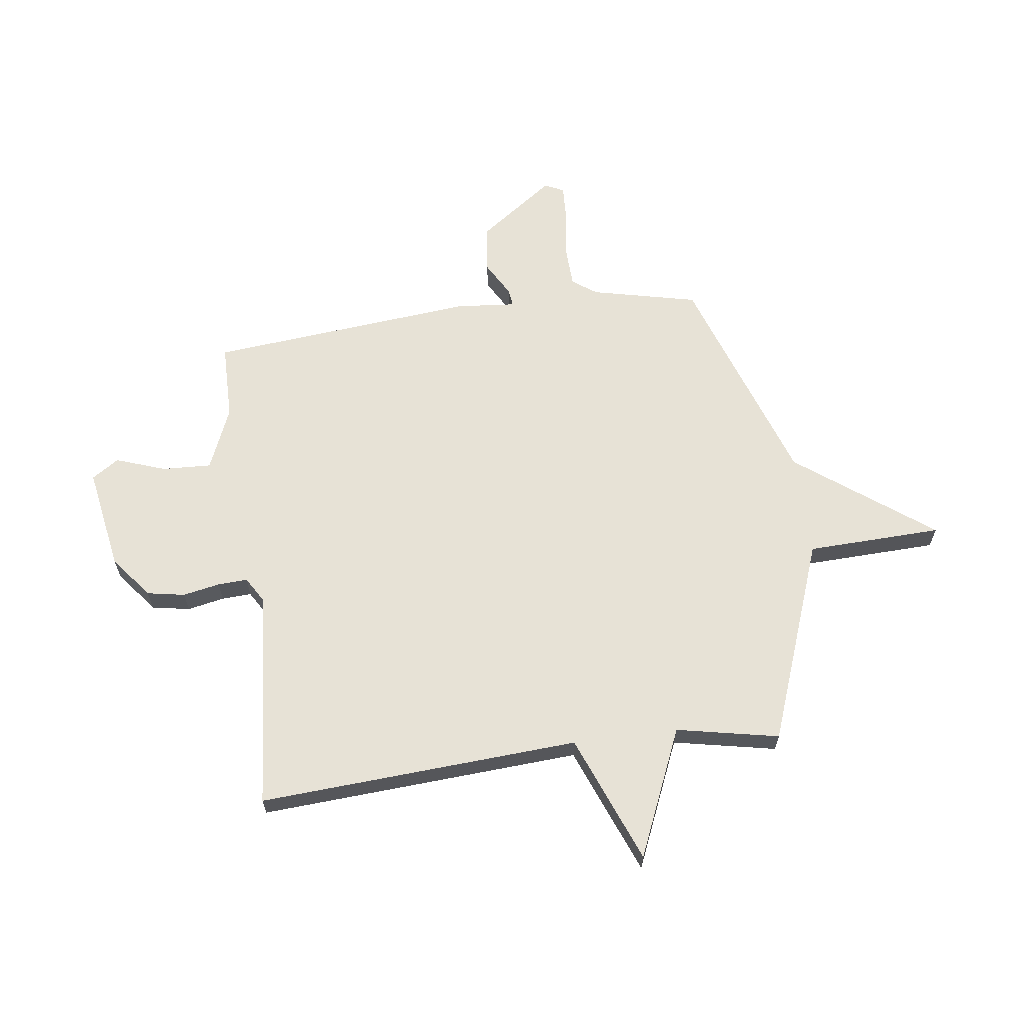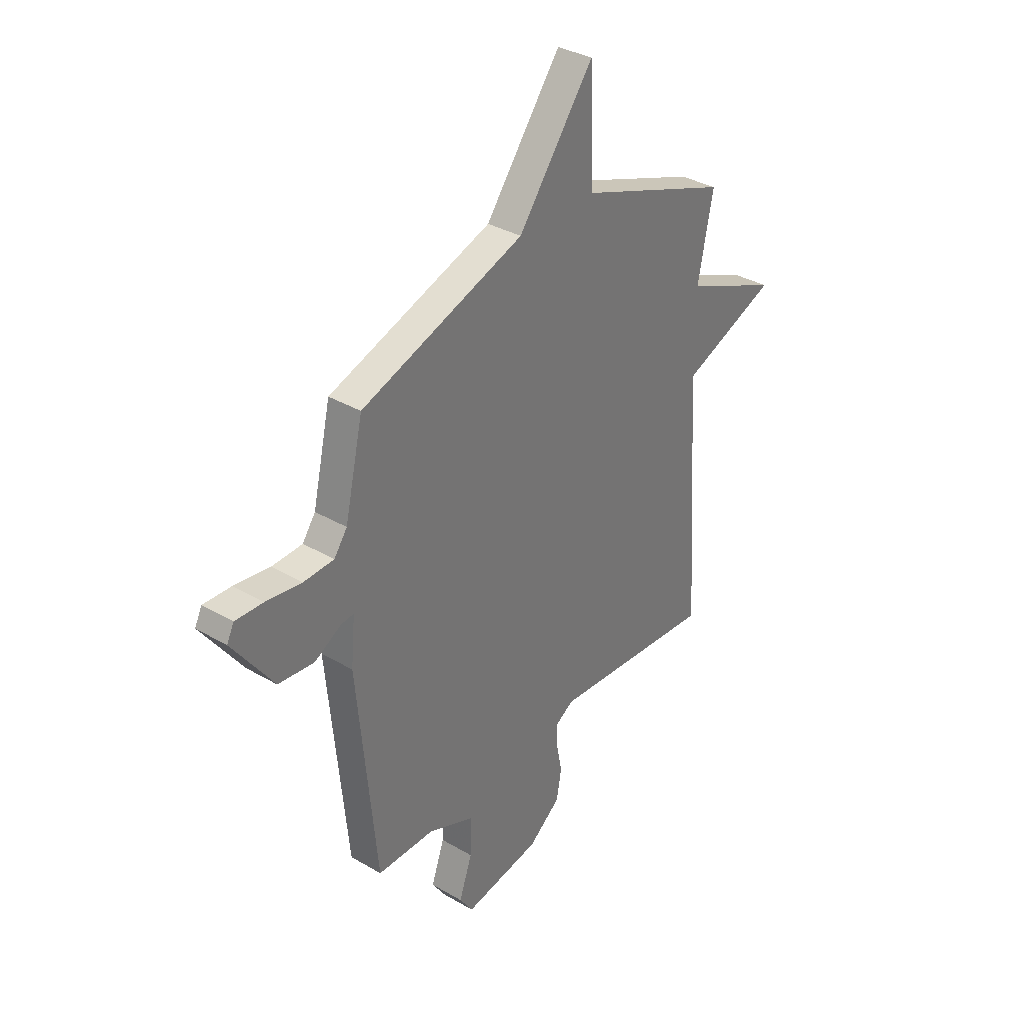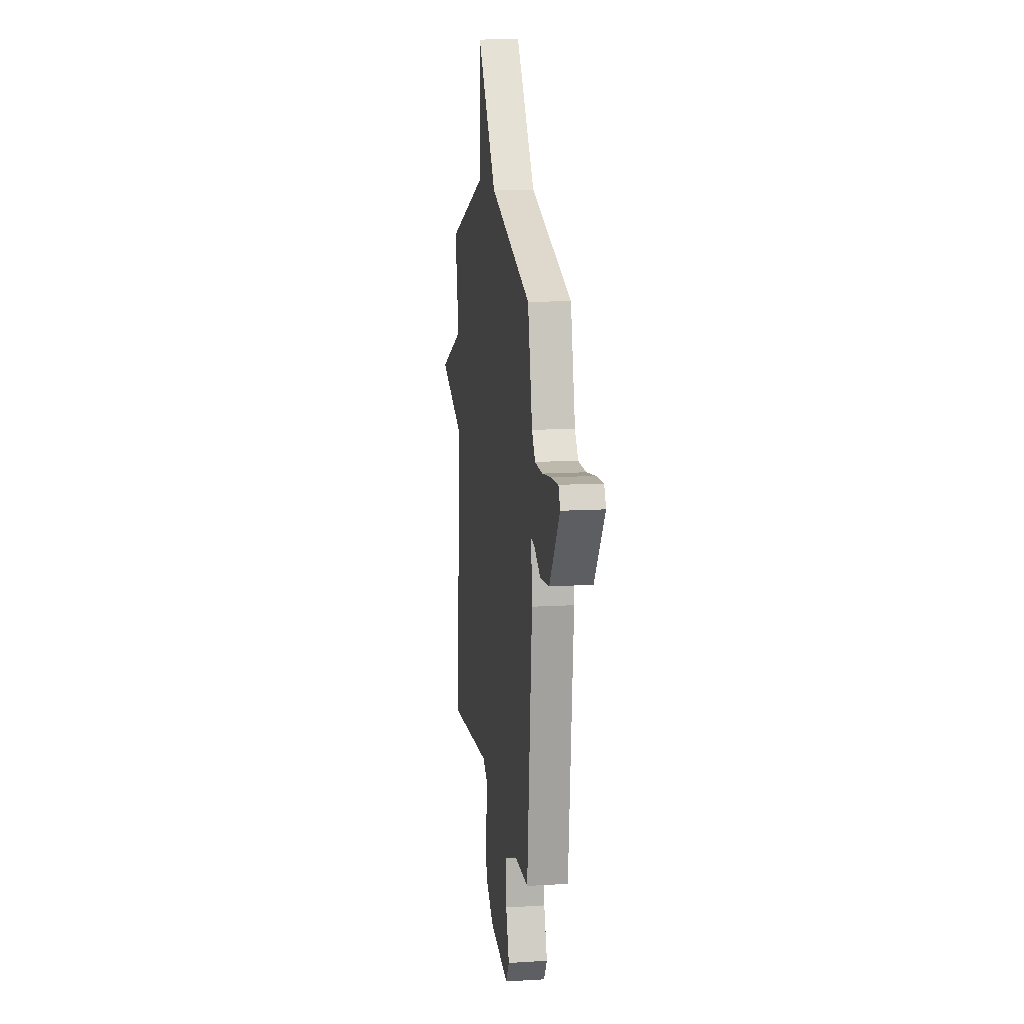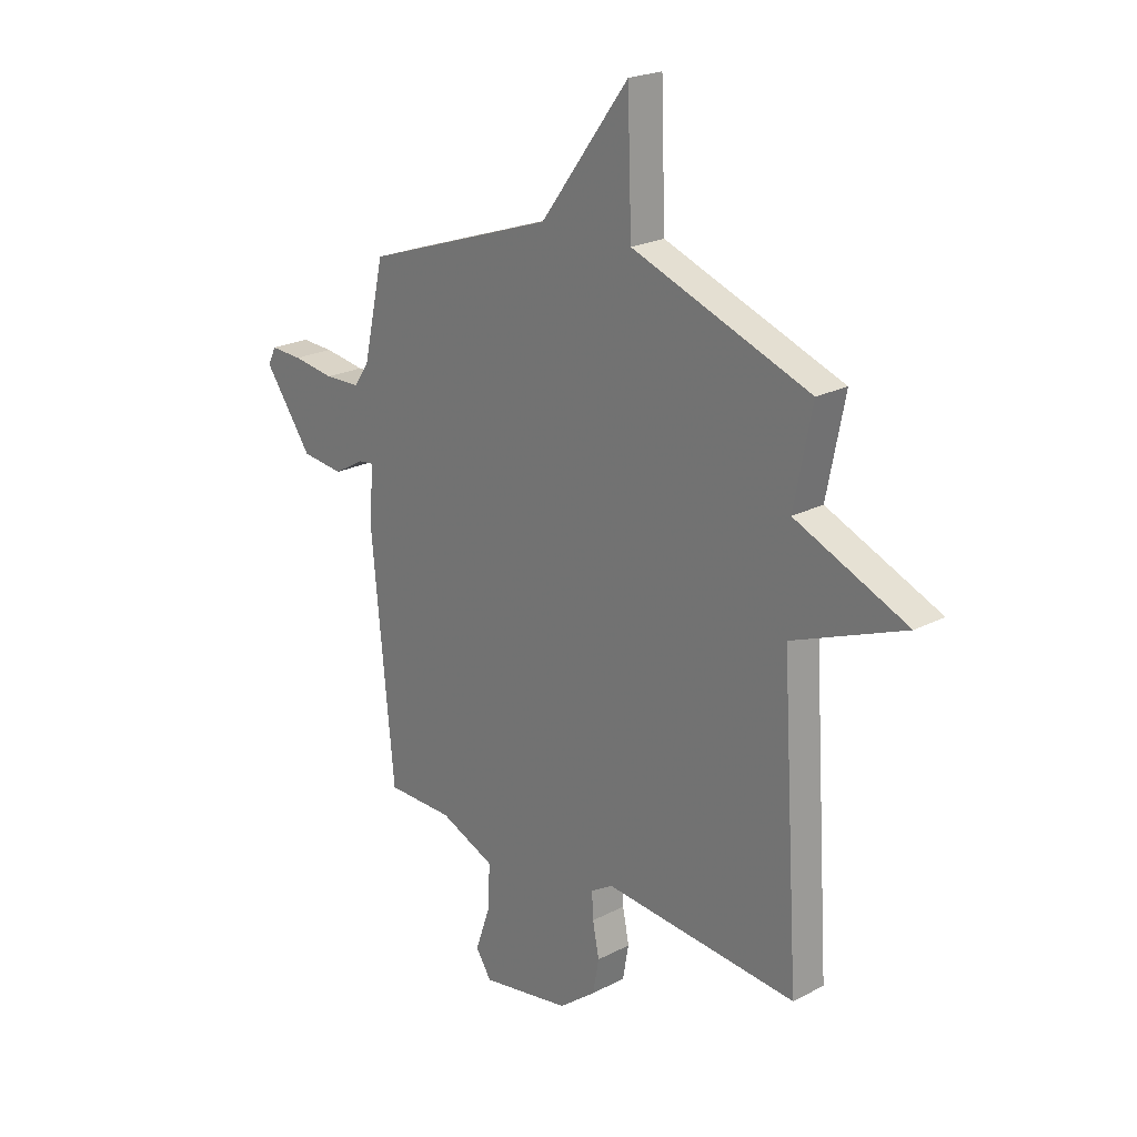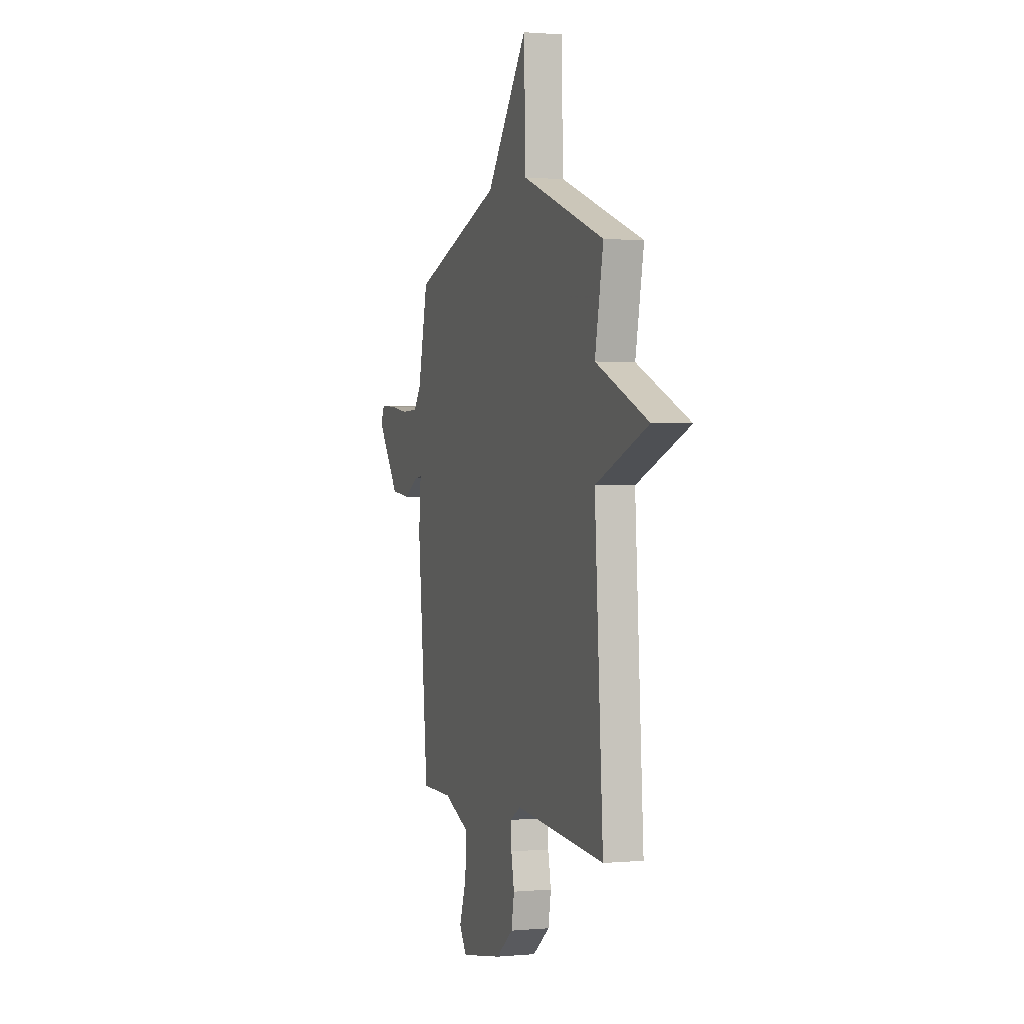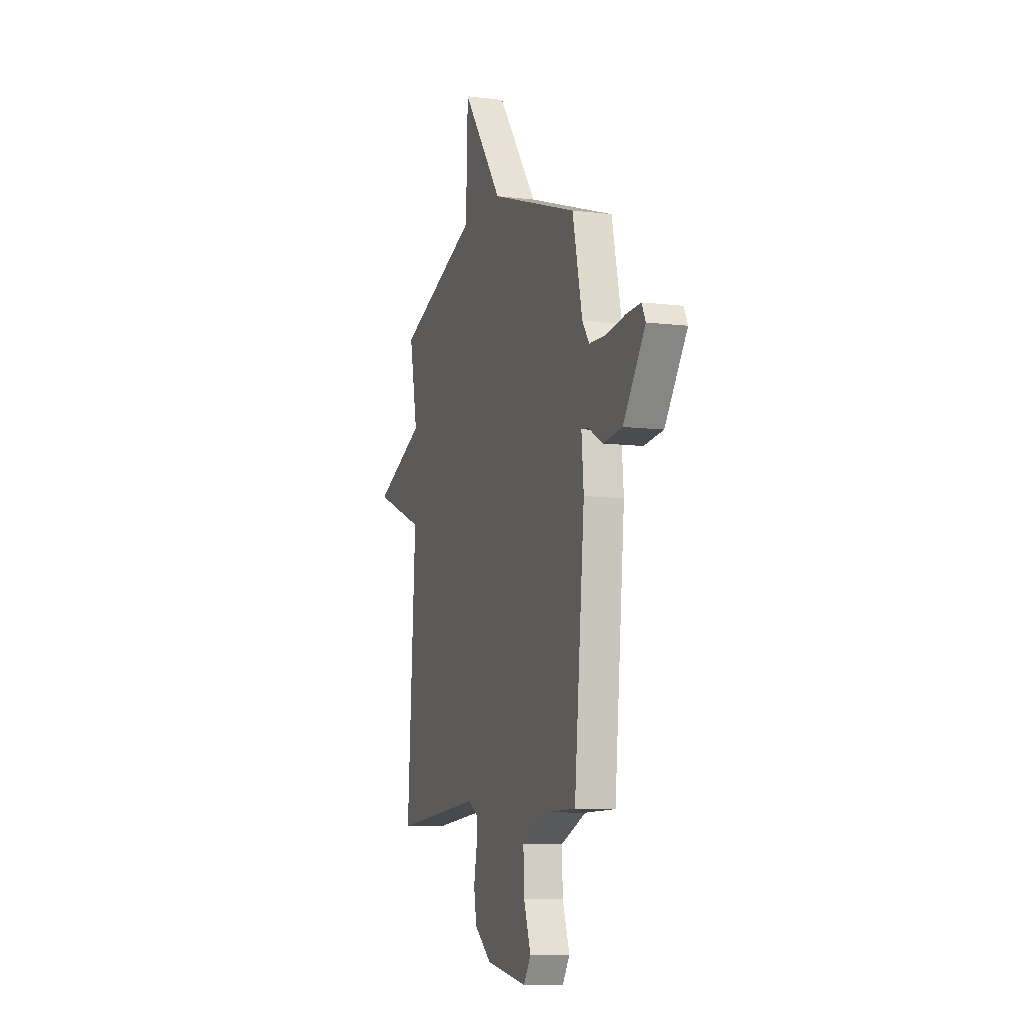
<metadata>
{"format":"obj","ext":"obj","renderer":"f3d","projection":"perspective","resolution":1024,"background":"white","views":[{"elev":63.5,"azim":-97.5,"up":"+Y"},{"elev":34.5,"azim":128.2,"up":"+Z"},{"elev":12.8,"azim":82.0,"up":"+Z"},{"elev":22.2,"azim":-132.1,"up":"+Z"},{"elev":1.0,"azim":-108.5,"up":"+Z"},{"elev":-9.1,"azim":71.9,"up":"+Z"}]}
</metadata>
<code>
v 0.5 0.07 -0.5
v 0.355 0.07 -0.501
v 0.235 0.07 -0.551
v 0.239 0.07 -0.644
v 0.272 0.07 -0.738
v 0.238 0.07 -0.789
v 0.043 0.07 -0.755
v -0.037 0.07 -0.693
v -0.05 0.07 -0.621
v -0.036 0.07 -0.551
v -0.033 0.07 -0.495
v -0.081 0.07 -0.466
v -0.5 0.07 -0.5
v -0.461 0.07 0.106
v -0.704 0.07 0.202
v -0.461 0.07 0.306
v -0.5 0.07 0.5
v -0.114 0.07 0.642
v -0.105 0.07 0.897
v 0.086 0.07 0.642
v 0.5 0.07 0.5
v 0.546 0.07 0.299
v 0.579 0.07 0.253
v 0.656 0.07 0.25
v 0.746 0.07 0.263
v 0.816 0.07 0.266
v 0.834 0.07 0.23
v 0.73 0.07 0.086
v 0.639 0.07 0.076
v 0.572 0.07 0.114
v 0.539 0.07 0.118
v 0.549 0.07 0.005
v 0.5 0 -0.5
v 0.355 0 -0.501
v 0.235 0 -0.551
v 0.239 0 -0.644
v 0.272 0 -0.738
v 0.238 0 -0.789
v 0.043 0 -0.755
v -0.037 0 -0.693
v -0.05 0 -0.621
v -0.036 0 -0.551
v -0.033 0 -0.495
v -0.081 0 -0.466
v -0.5 0 -0.5
v -0.461 0 0.106
v -0.704 0 0.202
v -0.461 0 0.306
v -0.5 0 0.5
v -0.114 0 0.642
v -0.105 0 0.897
v 0.086 0 0.642
v 0.5 0 0.5
v 0.546 0 0.299
v 0.579 0 0.253
v 0.656 0 0.25
v 0.746 0 0.263
v 0.816 0 0.266
v 0.834 0 0.23
v 0.73 0 0.086
v 0.639 0 0.076
v 0.572 0 0.114
v 0.539 0 0.118
v 0.549 0 0.005
f 31 32 1 2
f 28 29 30
f 27 28 30
f 26 27 30
f 25 26 30
f 24 25 30
f 23 24 30 31
f 31 2 3
f 23 31 3
f 22 23 3
f 20 21 22 3
f 20 3 4
f 19 20 4
f 18 19 4
f 16 17 18 4
f 14 15 16
f 12 13 14
f 14 16 4
f 12 14 4
f 11 12 4
f 8 9 10
f 7 8 10
f 6 7 10
f 5 6 10
f 4 5 10
f 4 10 11
f 34 33 64 63
f 62 61 60
f 62 60 59
f 62 59 58
f 62 58 57
f 62 57 56
f 63 62 56 55
f 35 34 63
f 35 63 55
f 35 55 54
f 35 54 53 52
f 36 35 52
f 36 52 51
f 36 51 50
f 36 50 49 48
f 48 47 46
f 46 45 44
f 36 48 46
f 36 46 44
f 36 44 43
f 42 41 40
f 42 40 39
f 42 39 38
f 42 38 37
f 42 37 36
f 43 42 36
f 1 33 34 2
f 2 34 35 3
f 3 35 36 4
f 4 36 37 5
f 5 37 38 6
f 6 38 39 7
f 7 39 40 8
f 8 40 41 9
f 9 41 42 10
f 10 42 43 11
f 11 43 44 12
f 12 44 45 13
f 13 45 46 14
f 14 46 47 15
f 15 47 48 16
f 16 48 49 17
f 17 49 50 18
f 18 50 51 19
f 19 51 52 20
f 20 52 53 21
f 21 53 54 22
f 22 54 55 23
f 23 55 56 24
f 24 56 57 25
f 25 57 58 26
f 26 58 59 27
f 27 59 60 28
f 28 60 61 29
f 29 61 62 30
f 30 62 63 31
f 31 63 64 32
f 32 64 33 1

</code>
